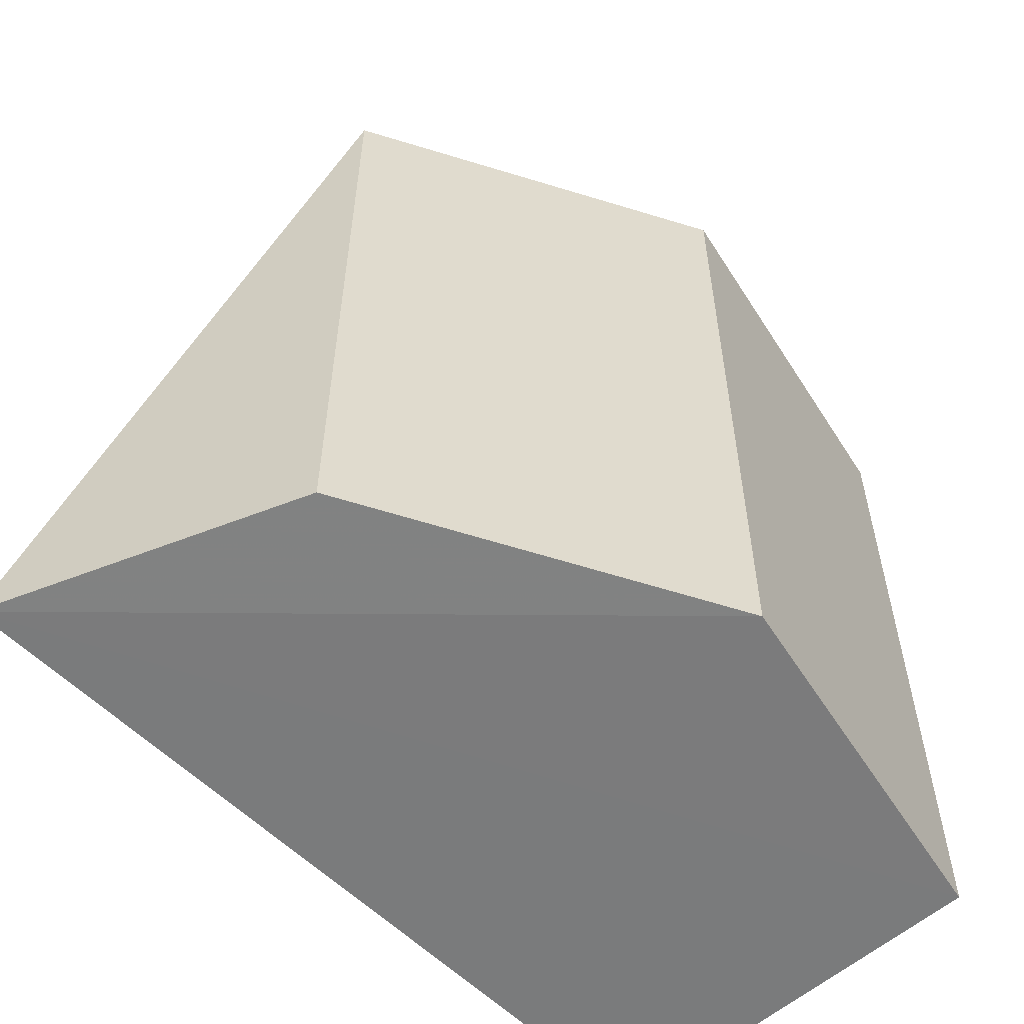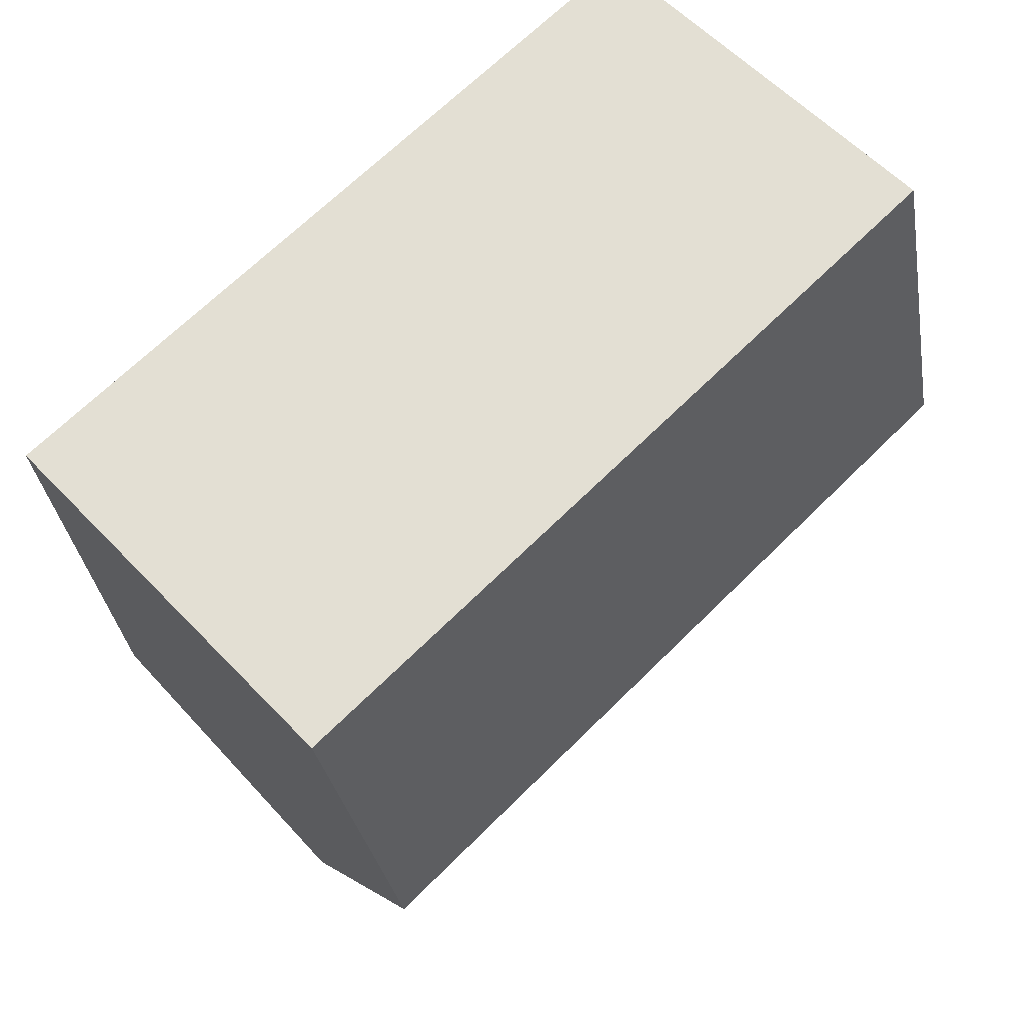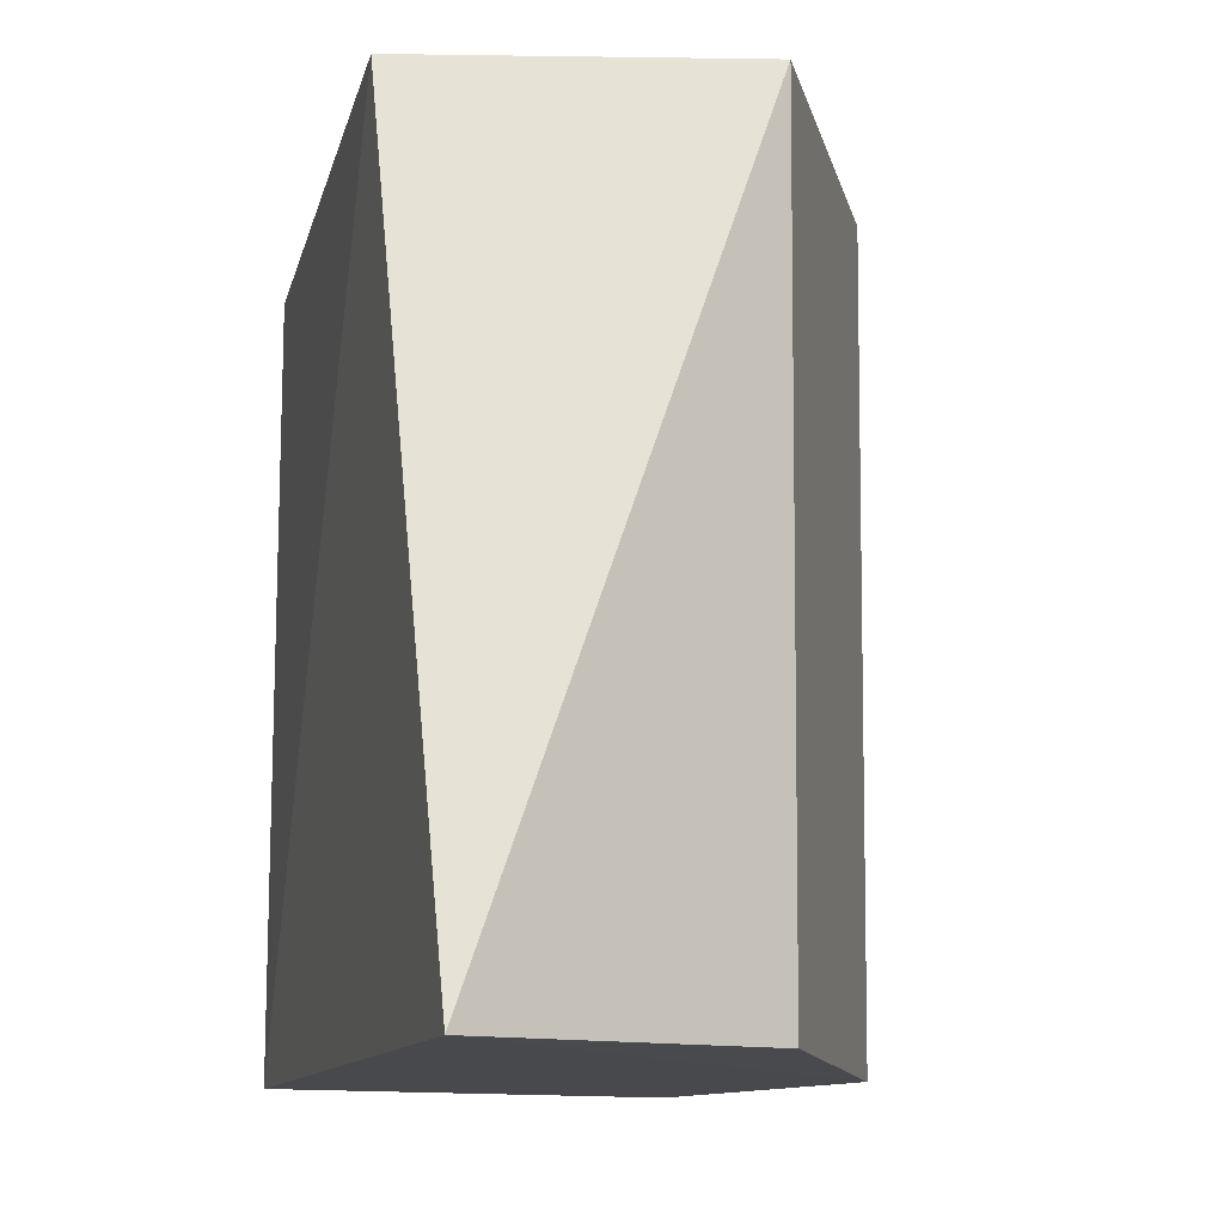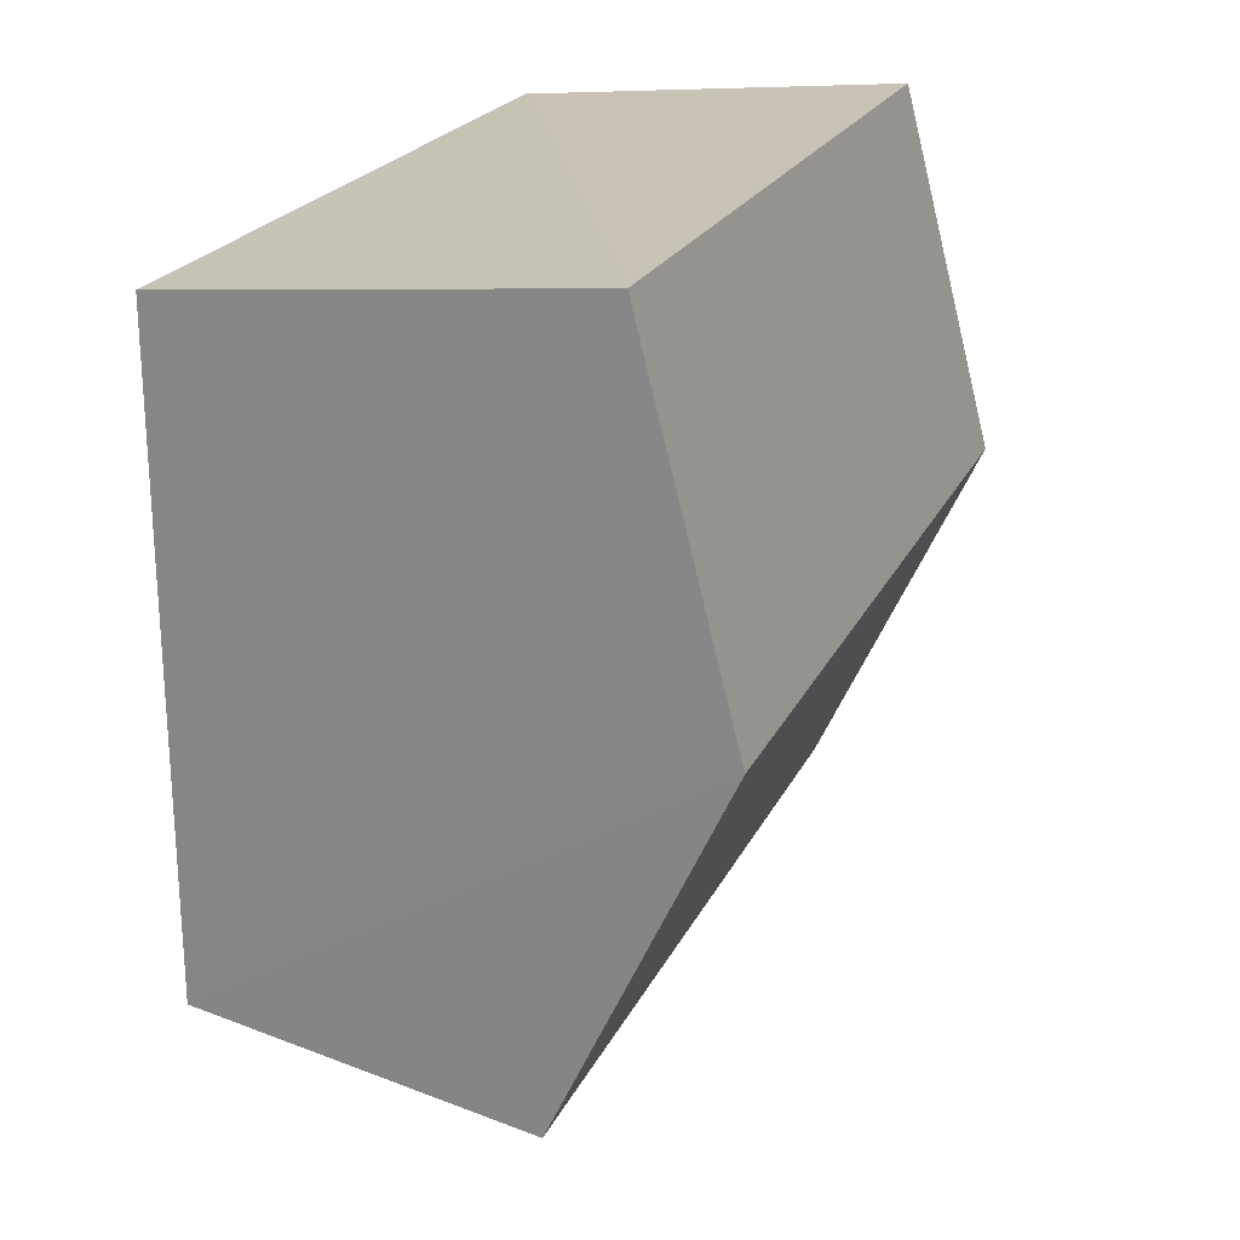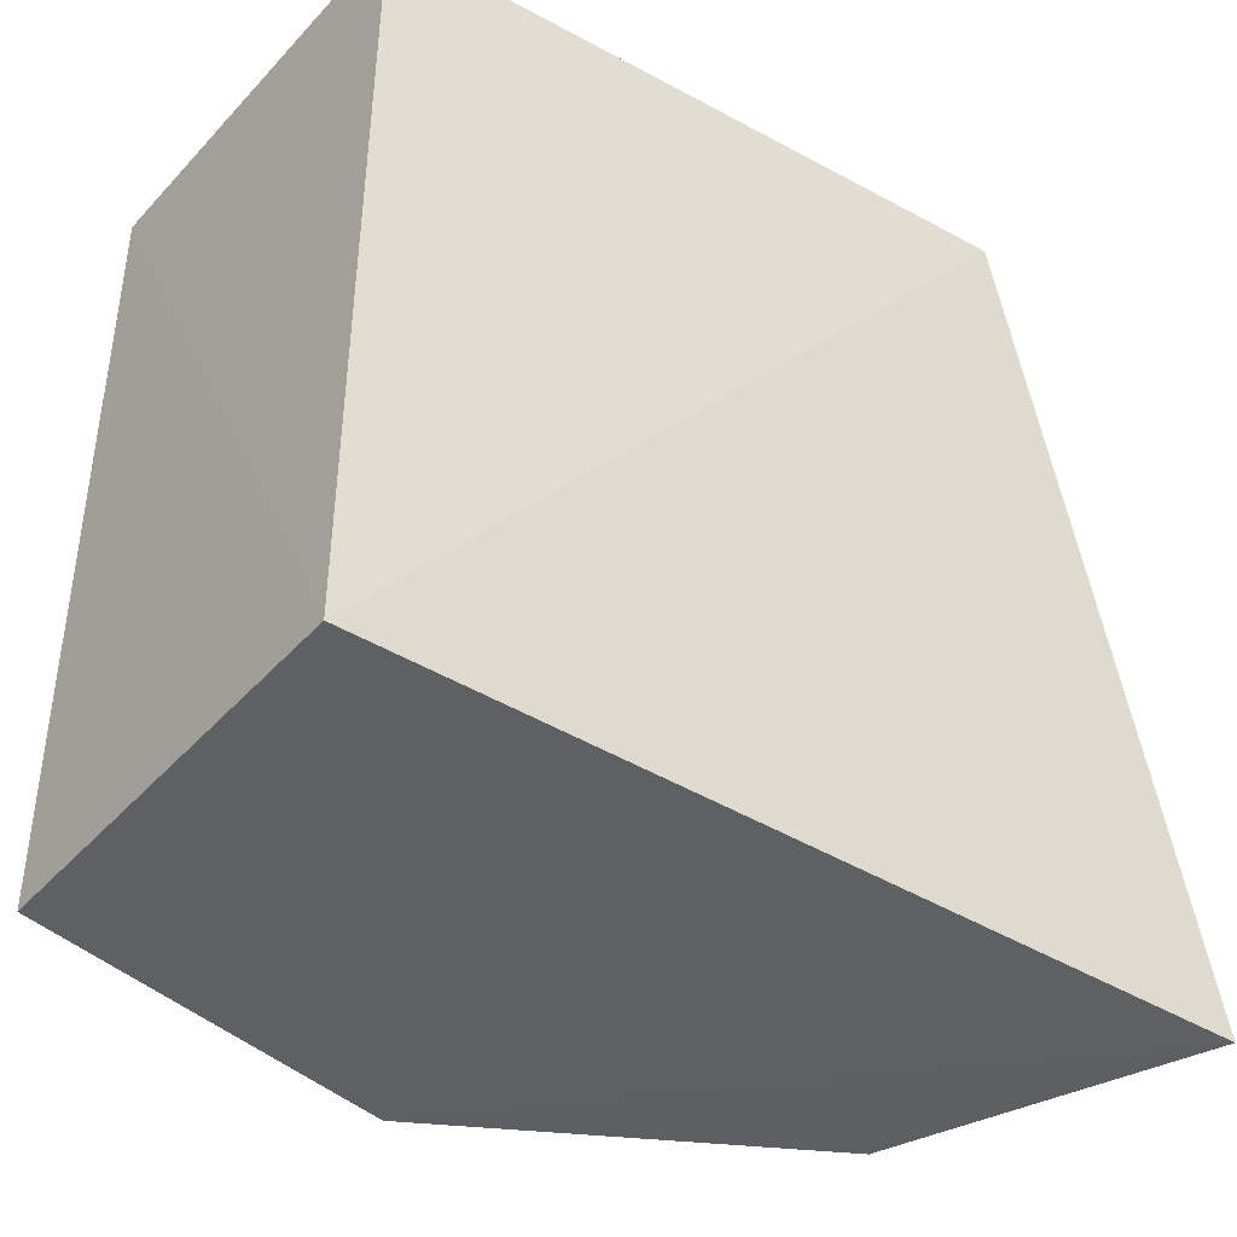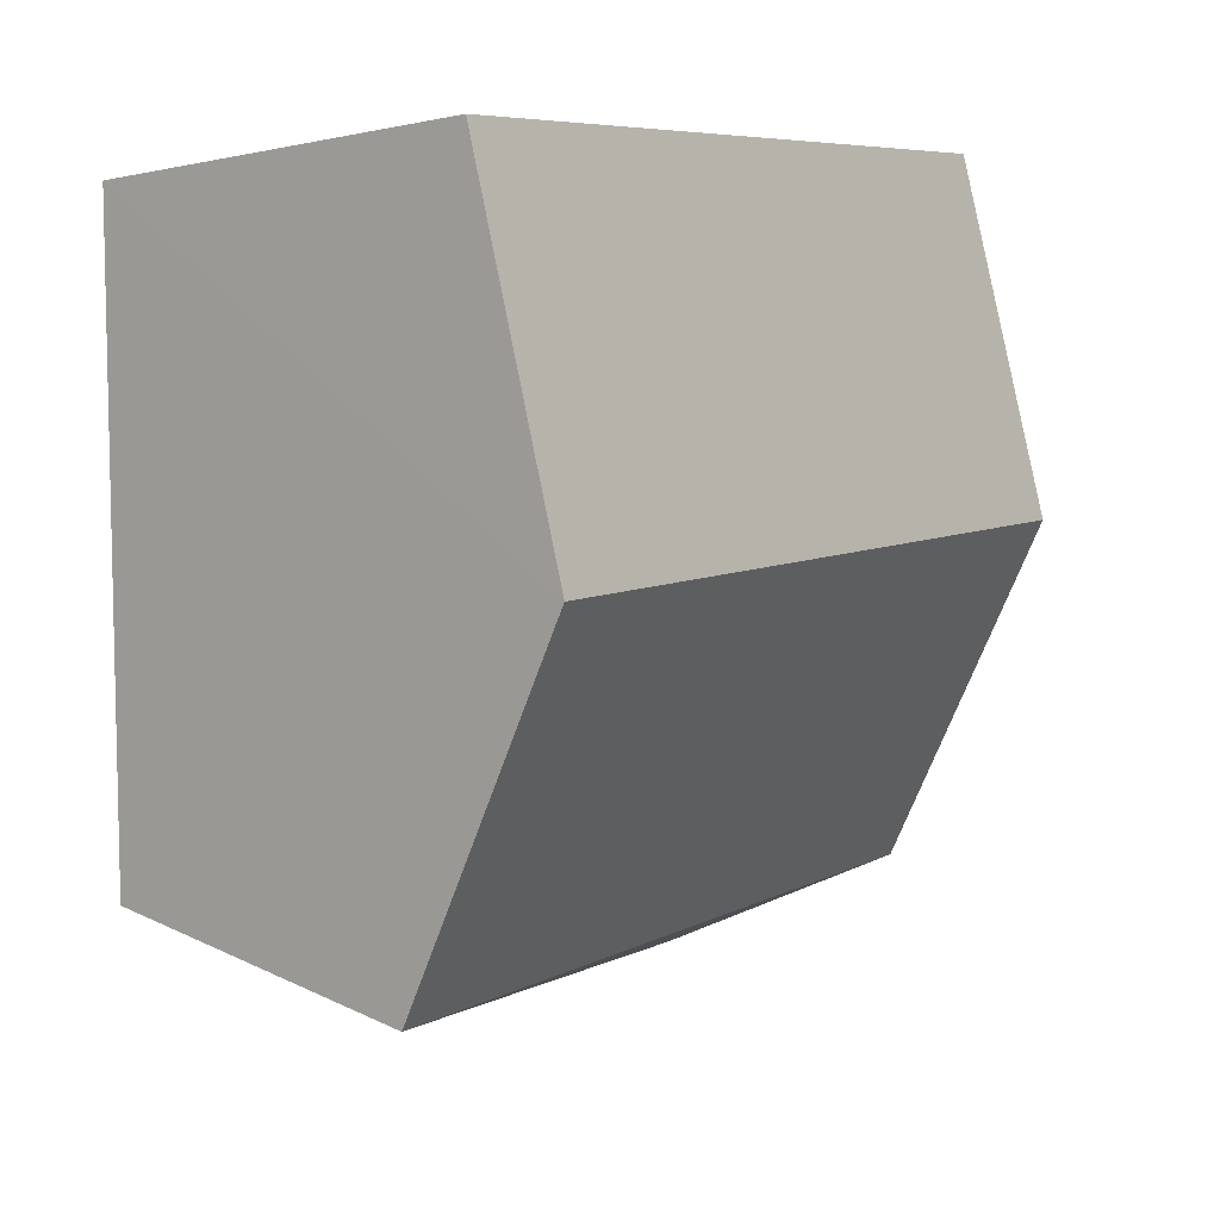
<metadata>
{"format":"obj","ext":"obj","renderer":"f3d","projection":"perspective","resolution":1024,"background":"white","views":[{"elev":-58.9,"azim":47.2,"up":"+Z"},{"elev":69.2,"azim":45.8,"up":"+Y"},{"elev":-12.5,"azim":-12.6,"up":"+Z"},{"elev":22.8,"azim":20.7,"up":"+Y"},{"elev":-42.6,"azim":-122.8,"up":"+Z"},{"elev":7.4,"azim":36.5,"up":"+Y"}]}
</metadata>
<code>
v 0.1121 -0.1297 0.008382
v 0.1633 -0.0156 -0.2363
v 0.1352 0.09795 0.008482
v 0.009468 0.0848 0.007576
v 0.02128 -0.1716 -0.2367
v 0.009468 0.0848 -0.2348
v 0.1651 -0.01597 0.00951
v 0.111 -0.1281 -0.2354
v 0.009468 -0.1122 0.007576
v 0.1336 0.0969 -0.2355
f 6 4 3
f 7 3 4
f 7 2 3
f 8 5 2
f 8 1 5
f 8 7 1
f 8 2 7
f 9 5 1
f 9 6 5
f 9 4 6
f 9 7 4
f 9 1 7
f 10 6 3
f 10 3 2
f 10 2 5
f 10 5 6

</code>
